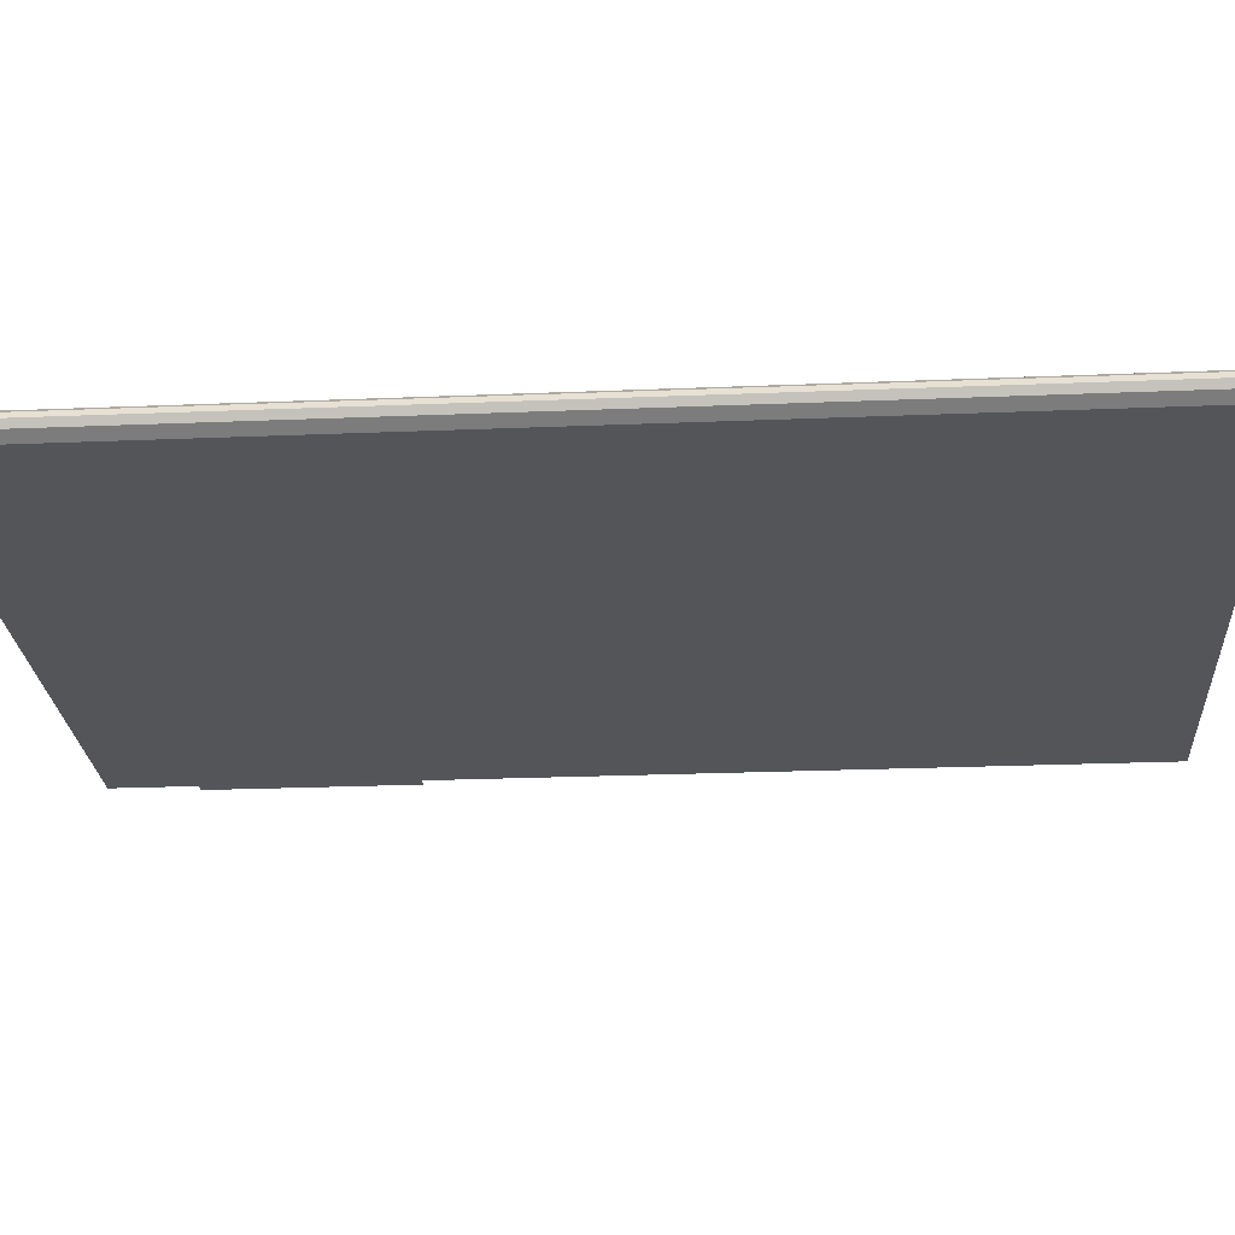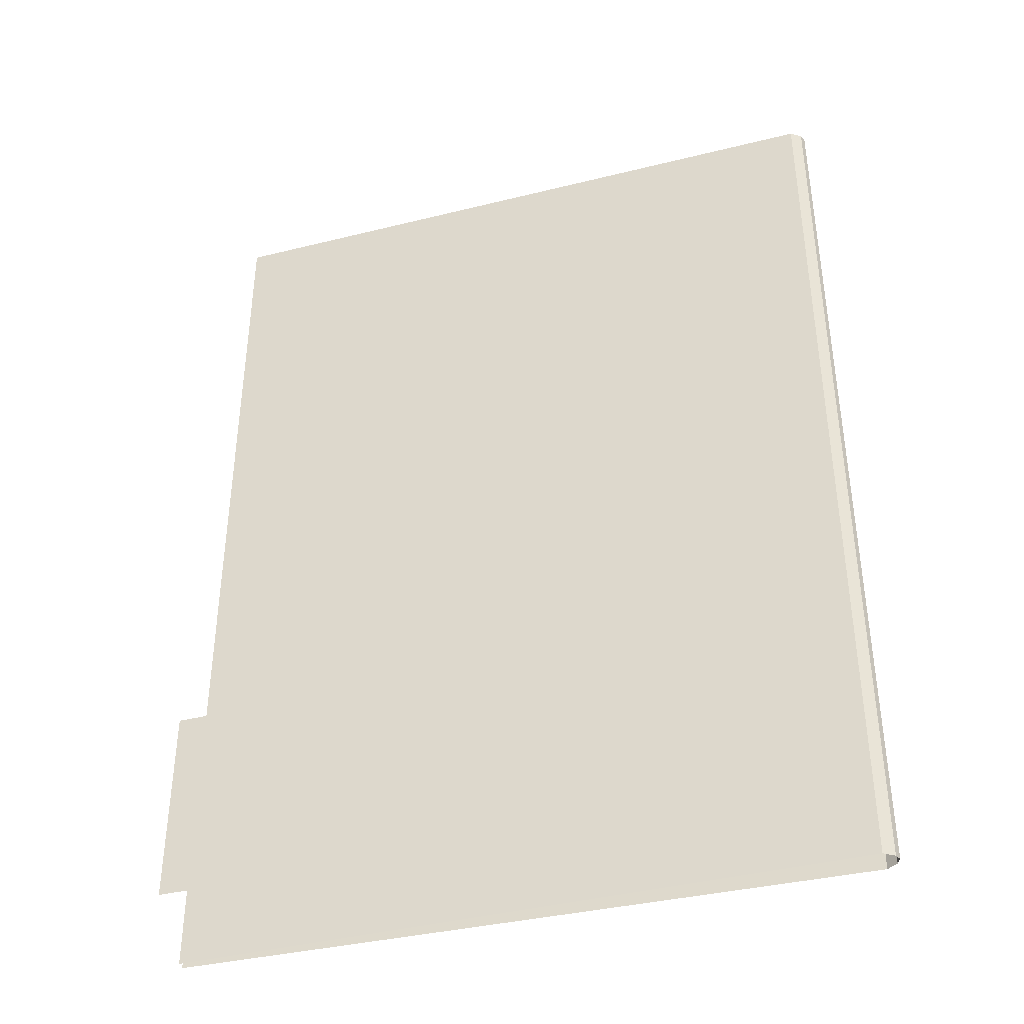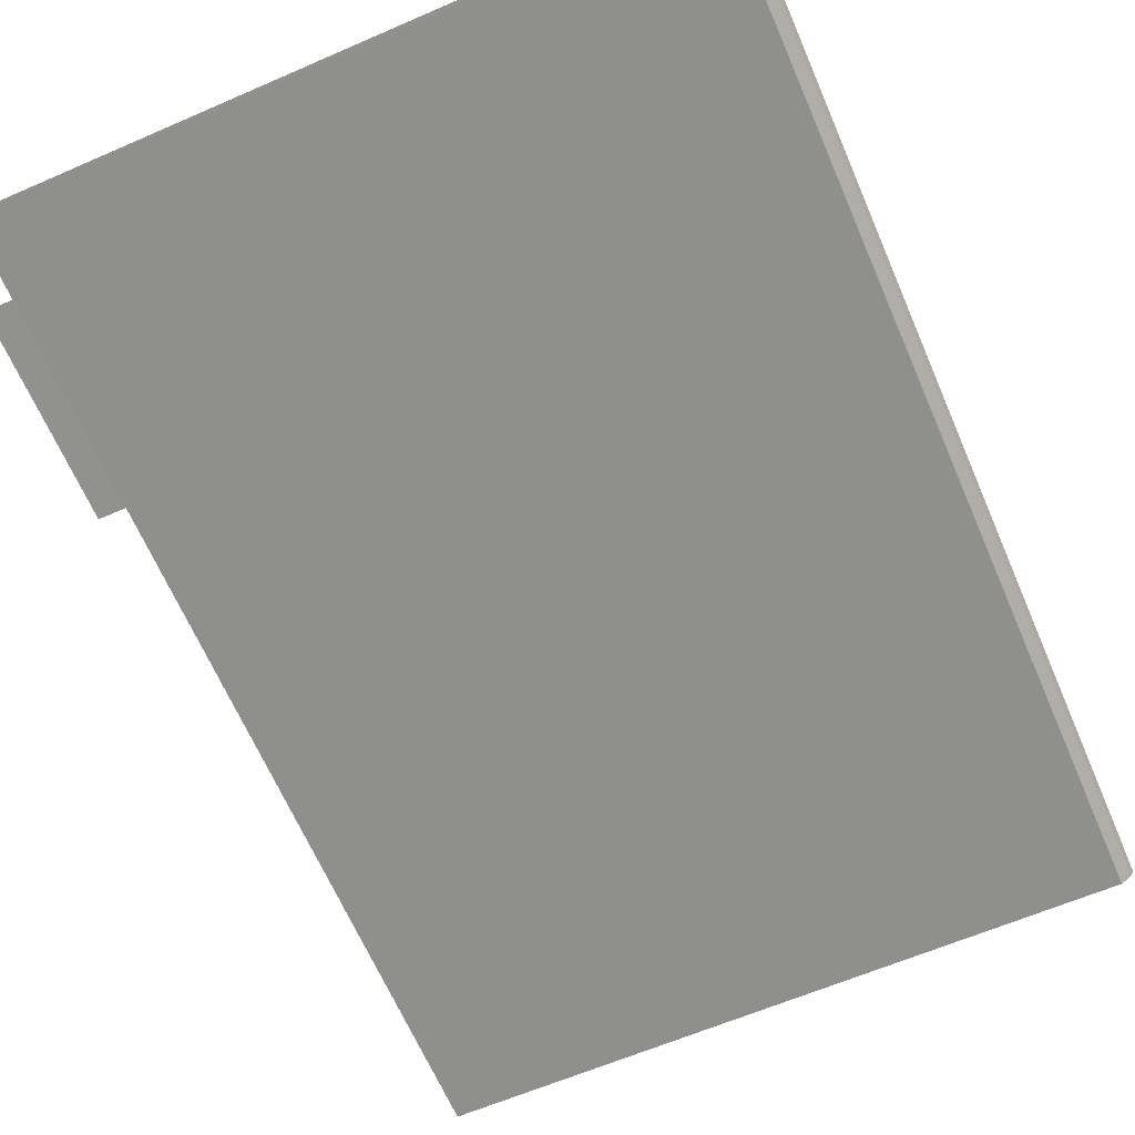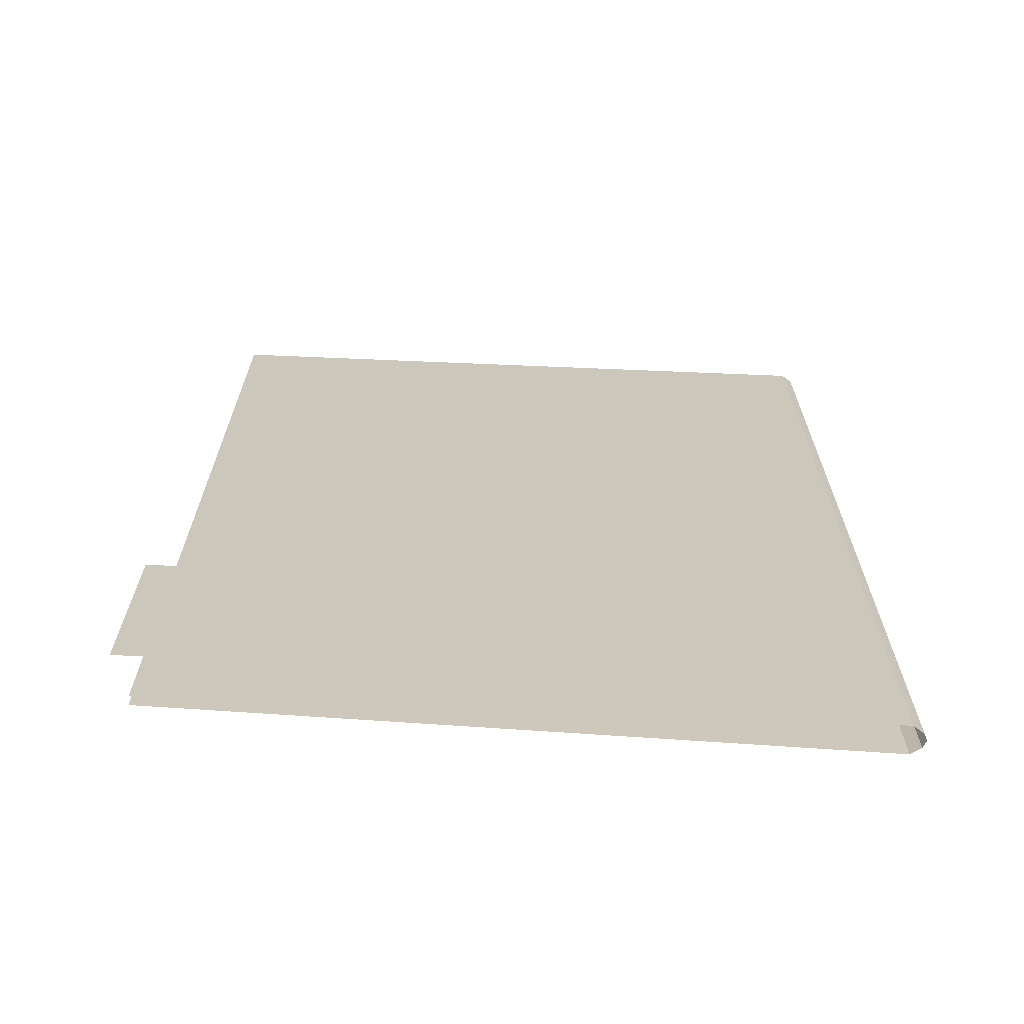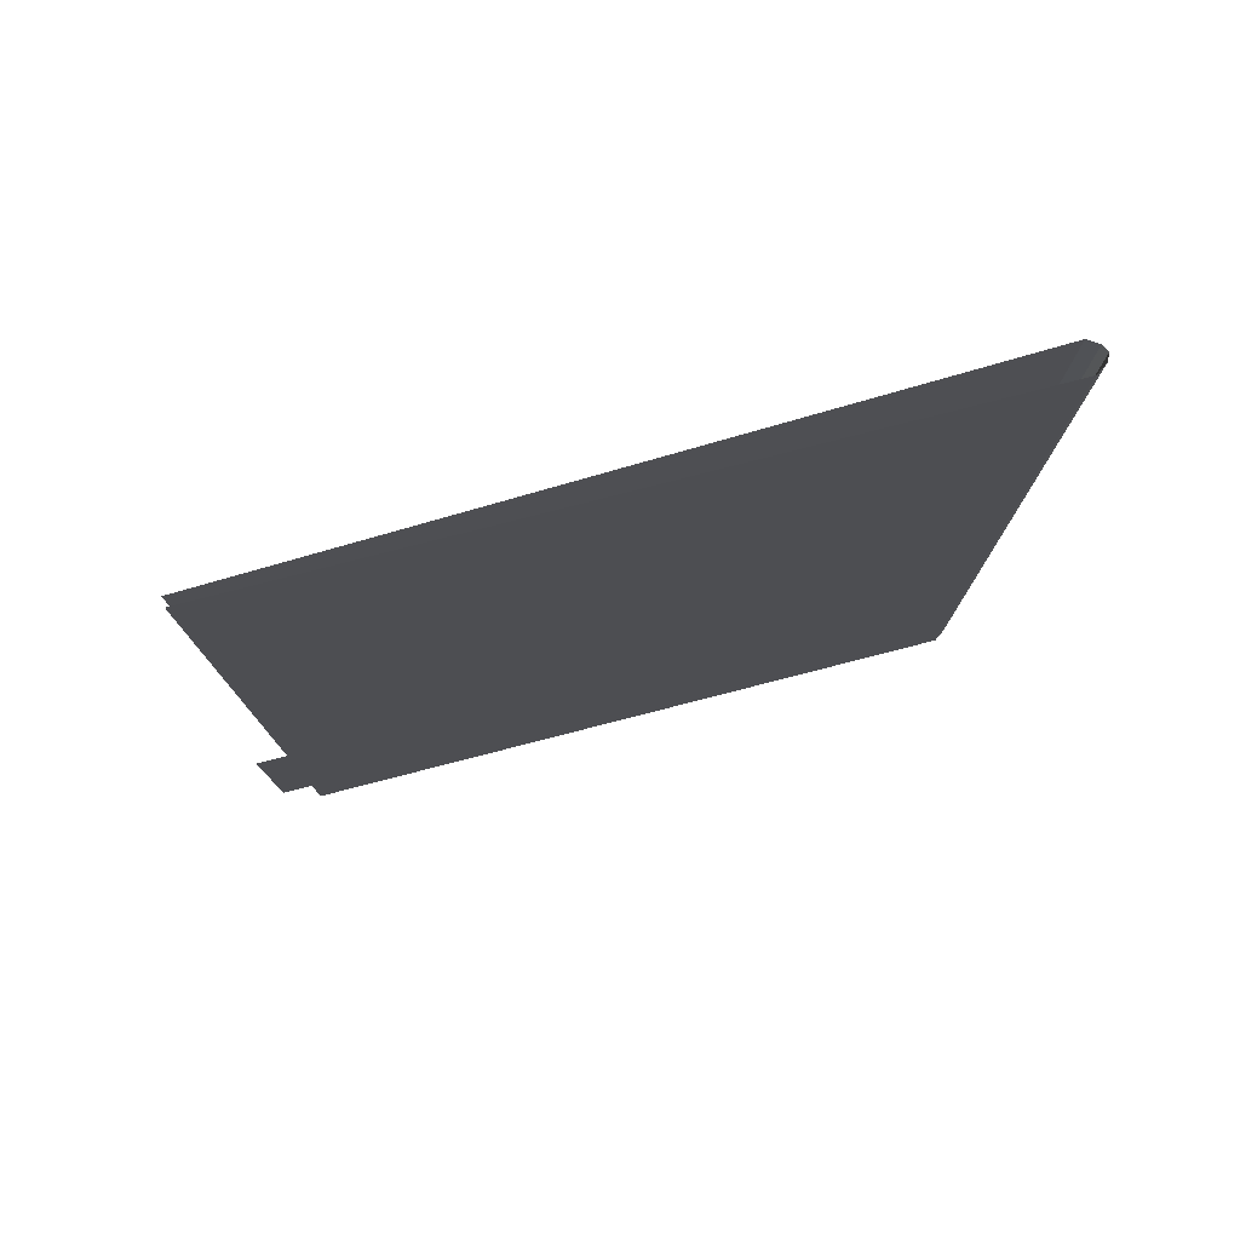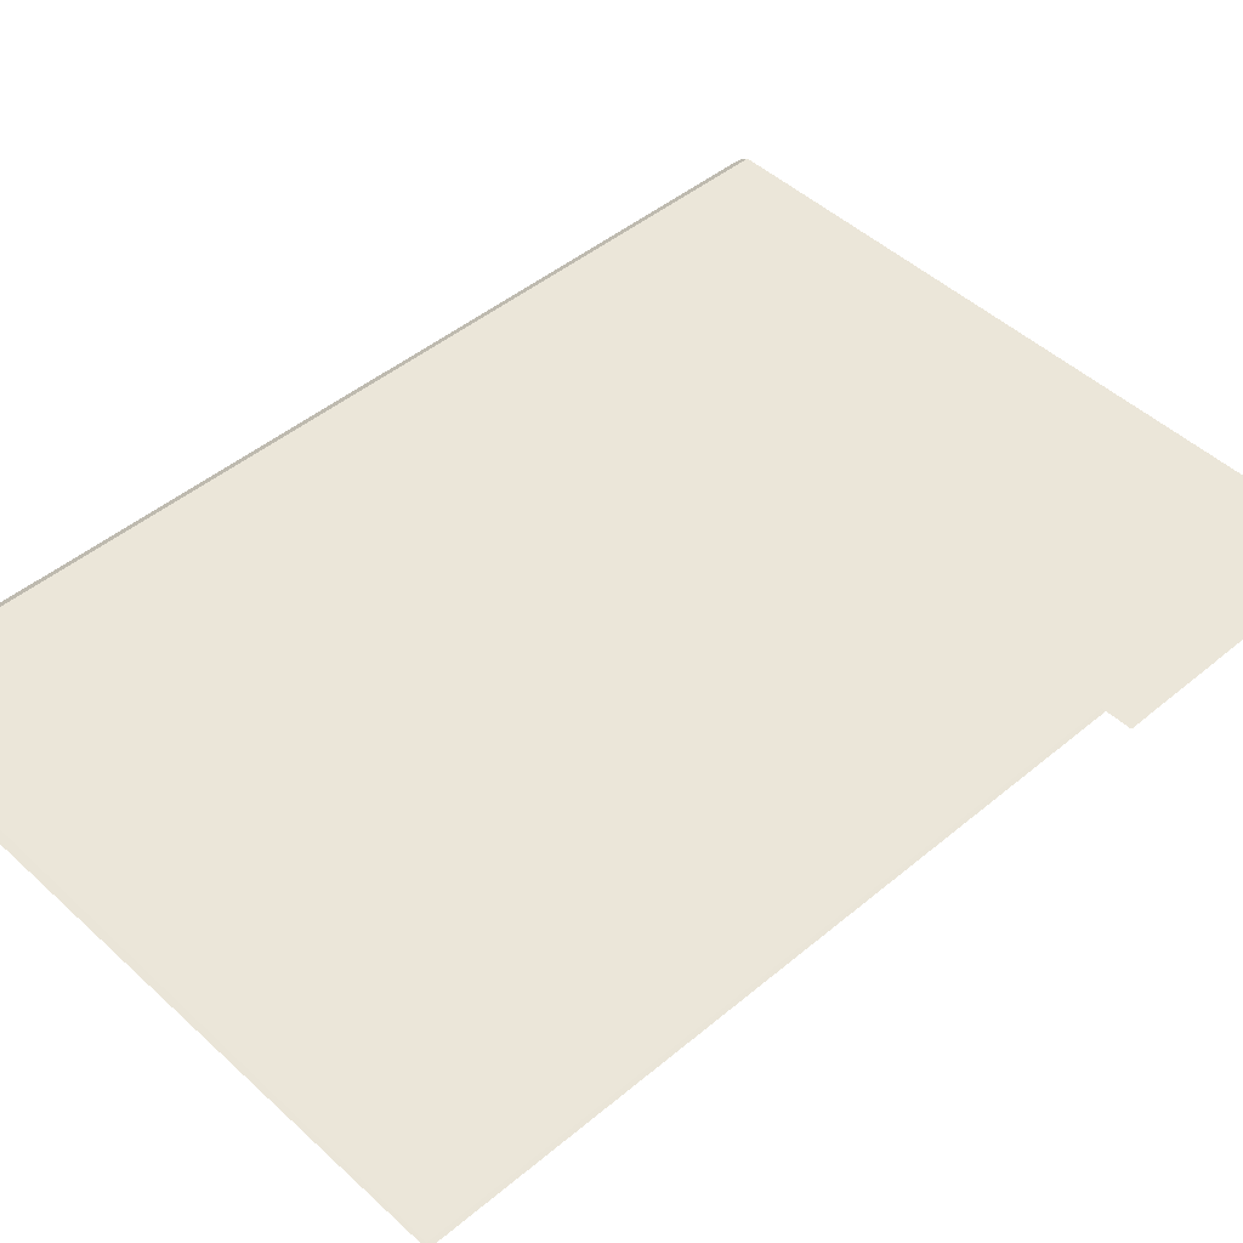
<metadata>
{"format":"obj","ext":"obj","renderer":"f3d","projection":"perspective","resolution":1024,"background":"white","views":[{"elev":-25.2,"azim":-86.2,"up":"+Y"},{"elev":-40.7,"azim":-163.8,"up":"+Z"},{"elev":-65.6,"azim":-156.6,"up":"+Y"},{"elev":-68.7,"azim":176.8,"up":"+Z"},{"elev":78.6,"azim":164.8,"up":"+Z"},{"elev":46.2,"azim":46.4,"up":"+Y"}]}
</metadata>
<code>
v -0.05227 0.00319 -0.07723
v -0.05227 0.00319 0.1545
v -0.05547 -5.791e-05 -0.07723
v -0.05547 -5.791e-05 0.1545
v -0.05227 -0.003305 -0.07723
v -0.05227 -0.003305 0.1545
v 0.1064 -0.0009999 -0.07723
v 0.1064 -0.0009999 0.1545
v -0.05481 0.001445 0.1545
v -0.05481 0.001445 -0.07723
v -0.05468 -0.001693 0.1545
v -0.05468 -0.001693 -0.07723
v -0.05468 -0.001693 -0.05829
v -0.05547 -5.791e-05 -0.05829
v 0.1064 -0.0009999 -0.05829
v -0.05228 -0.003305 -0.05829
v -0.05228 0.00319 -0.05829
v 0.1134 0.0008842 -0.05829
v -0.05481 0.001445 -0.05829
v -0.05468 -0.001693 -0.009313
v -0.05547 -5.791e-05 -0.009313
v 0.1064 -0.0009999 -0.009312
v -0.05227 -0.003305 -0.009313
v -0.05227 0.00319 -0.009313
v 0.1134 0.0008842 -0.009313
v -0.05481 0.001445 -0.009313
v 0.1064 0.00098 -0.05829
v 0.1064 0.00098 -0.07723
v 0.1064 0.00098 -0.009312
v 0.1064 0.00098 0.1545
g Group7489
f 12 13 14 3
f 7 15 16 5
f 1 17 27 28
f 5 16 13 12
f 3 14 19 10
f 10 19 17 1
f 13 20 21 14
f 15 22 23 16
f 17 24 29 27
f 16 23 20 13
f 14 21 26 19
f 19 26 24 17
f 20 11 4 21
f 22 8 6 23
f 24 2 30 29
f 23 6 11 20
f 21 4 9 26
f 26 9 2 24
f 27 29 25 18

</code>
